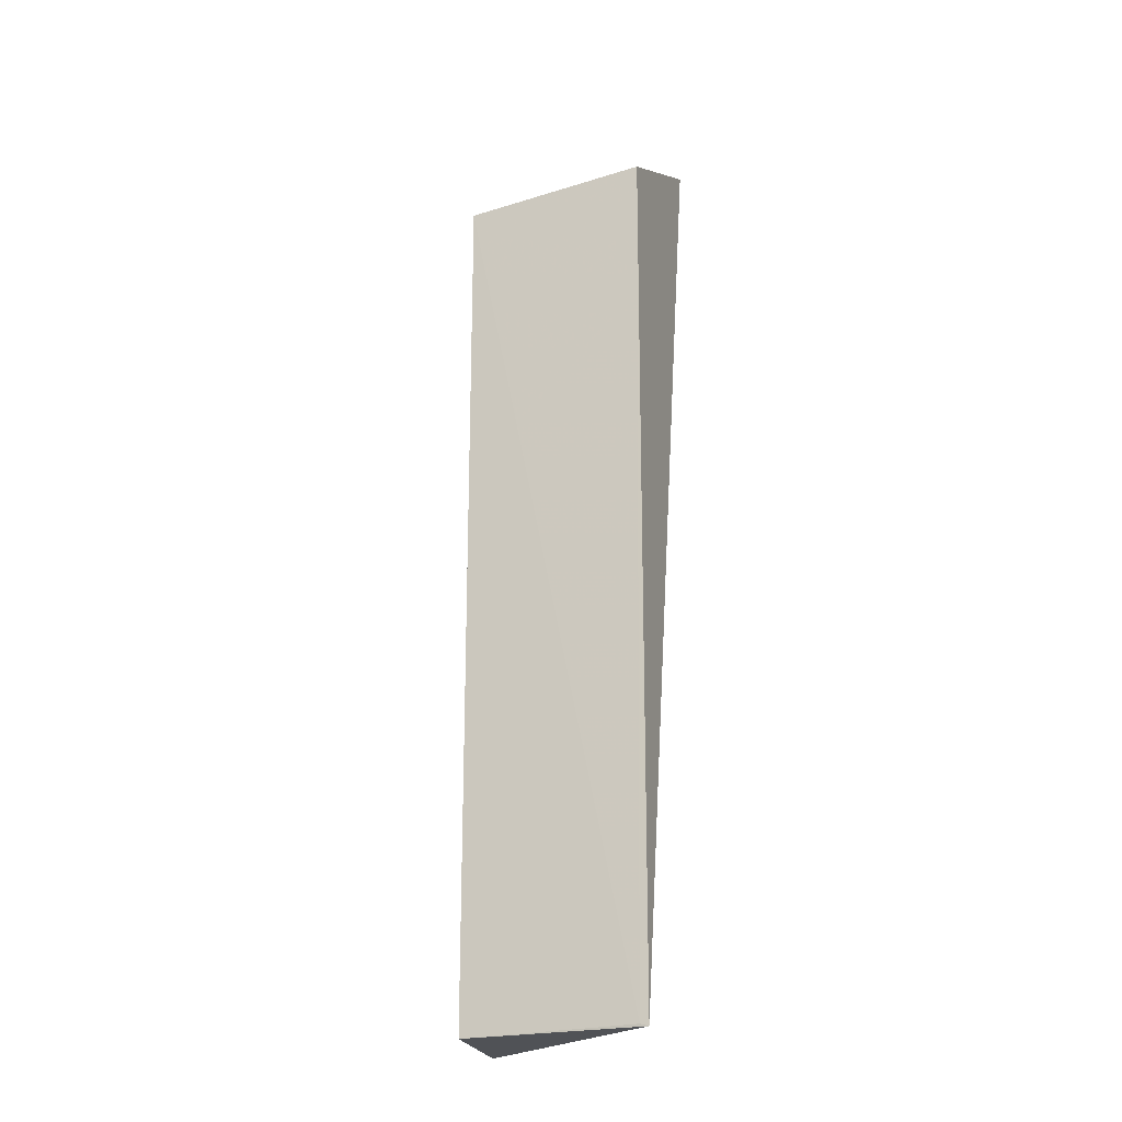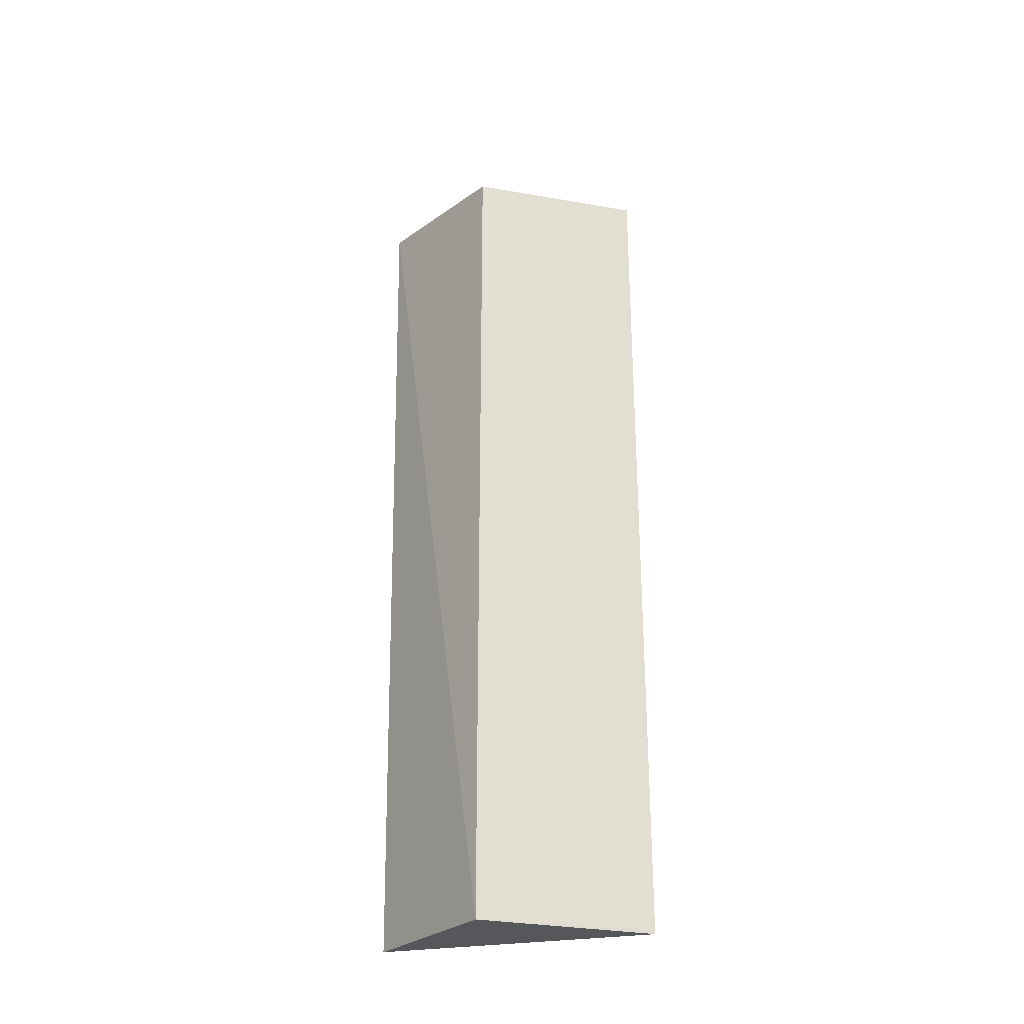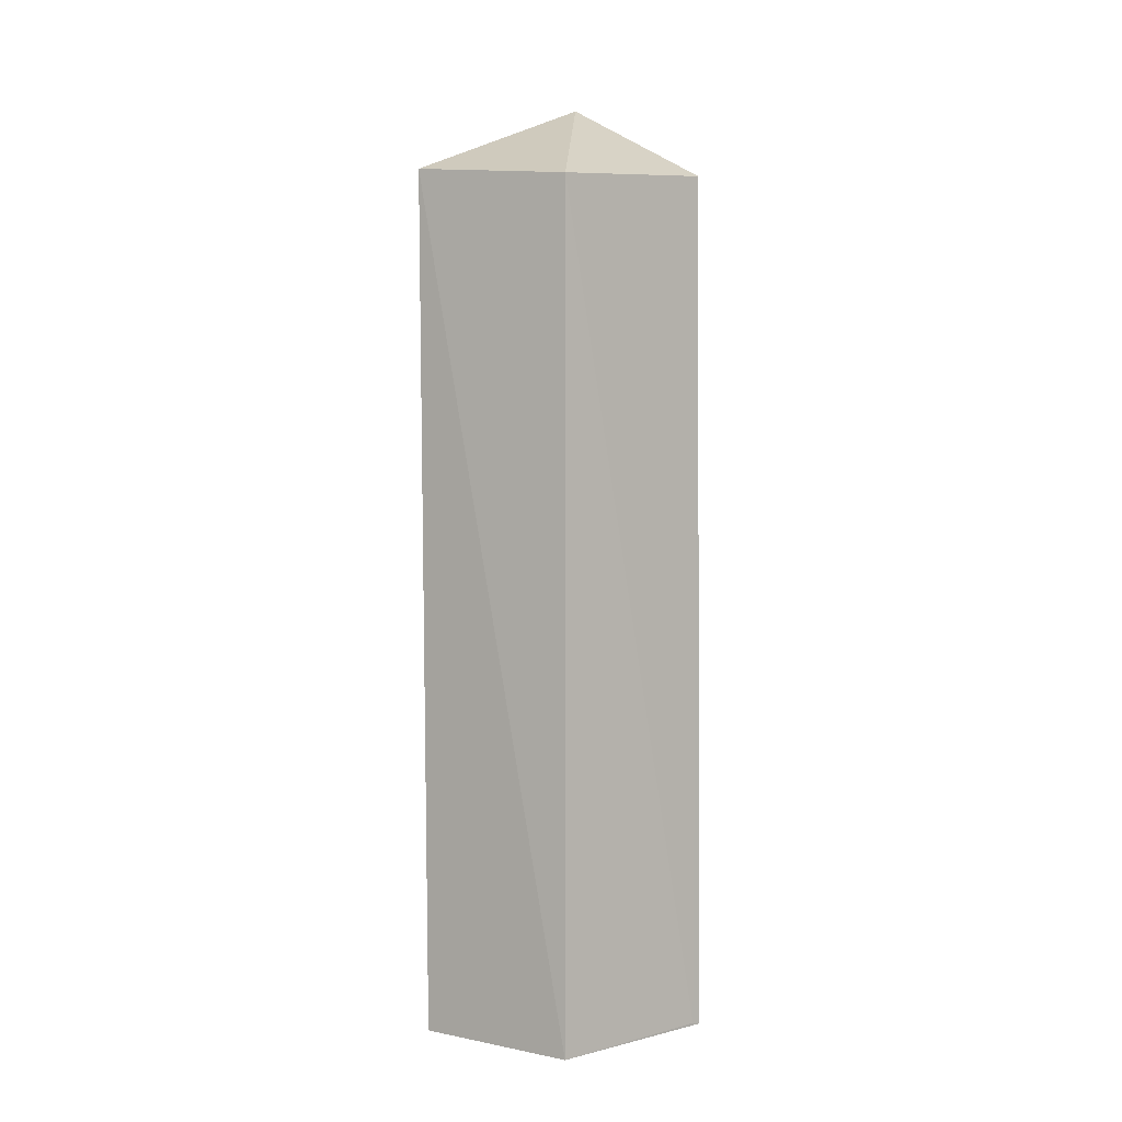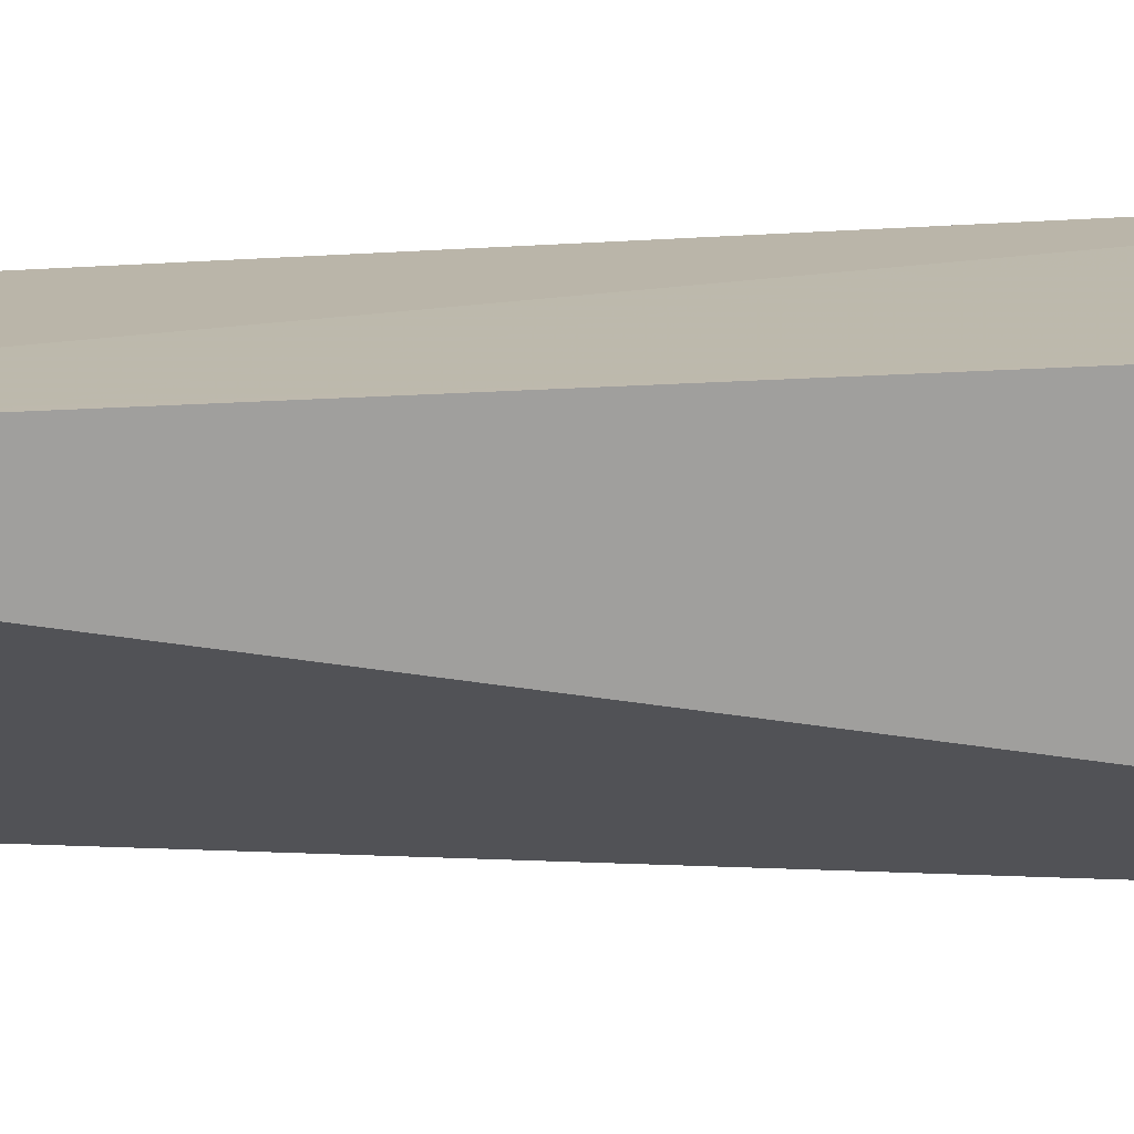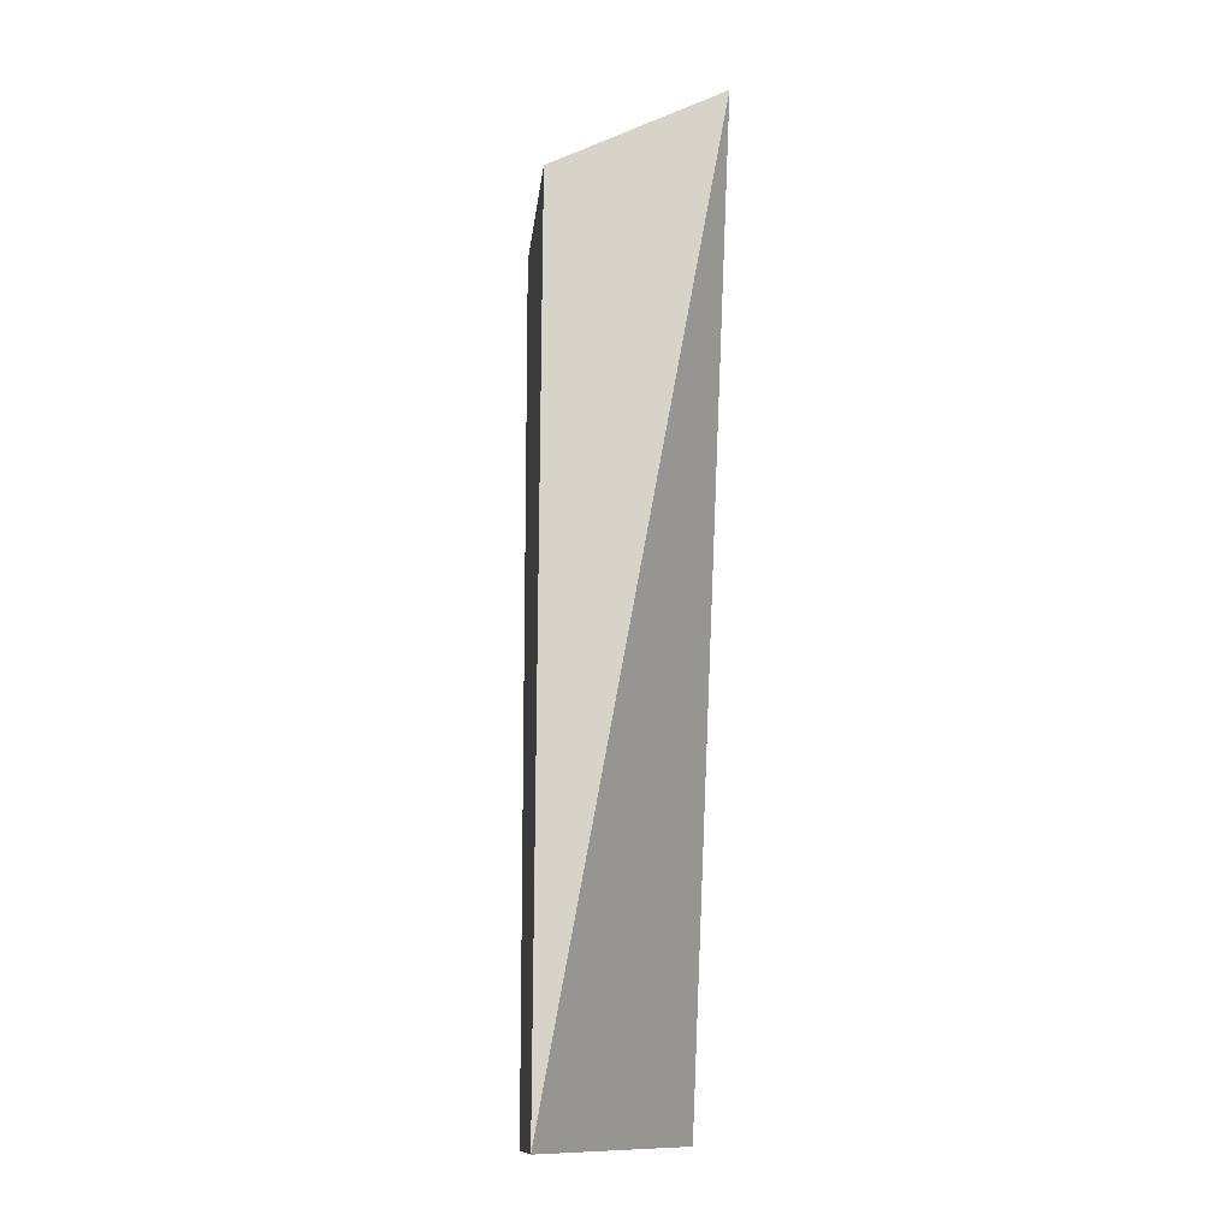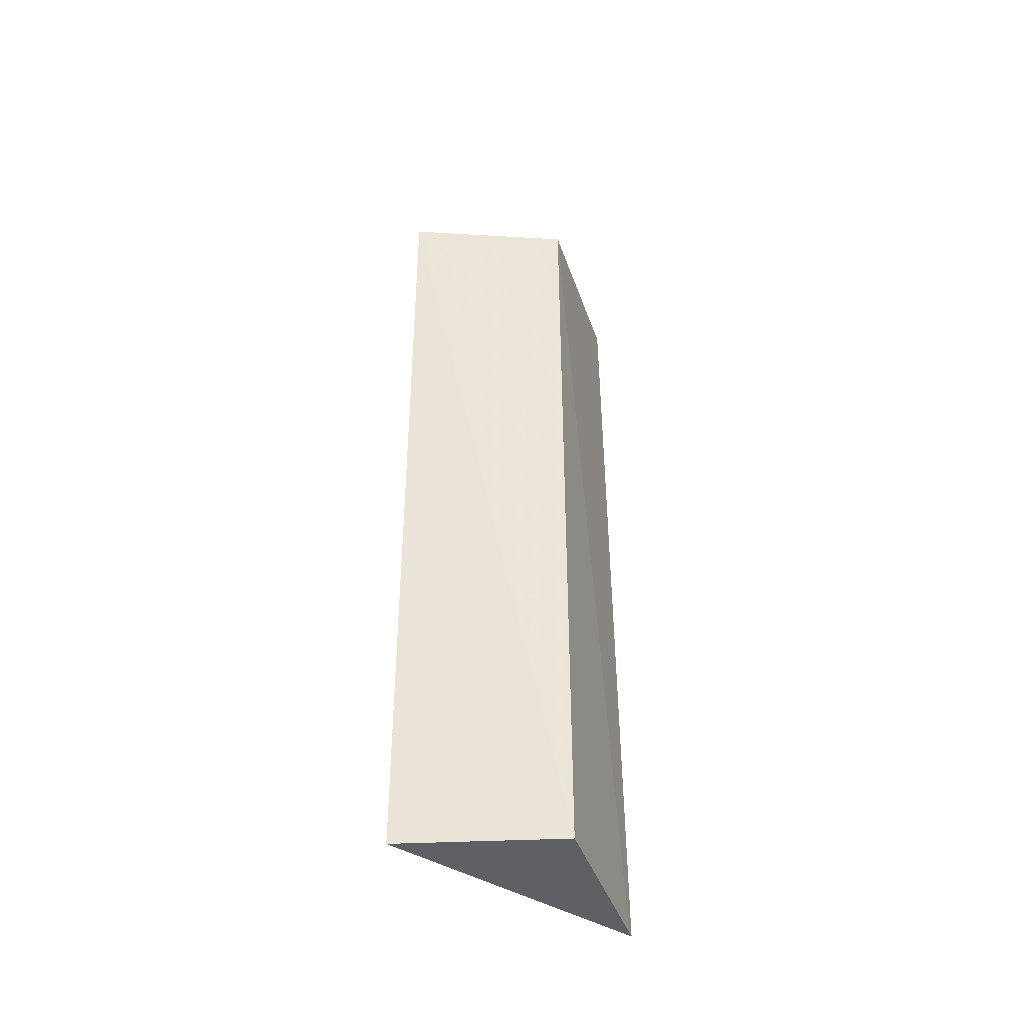
<metadata>
{"format":"obj","ext":"obj","renderer":"f3d","projection":"perspective","resolution":1024,"background":"white","views":[{"elev":-21.3,"azim":-70.7,"up":"+Z"},{"elev":-27.5,"azim":-113.9,"up":"+Z"},{"elev":2.1,"azim":-135.1,"up":"+Z"},{"elev":-71.9,"azim":-87.2,"up":"+Y"},{"elev":-12.8,"azim":-9.4,"up":"+Z"},{"elev":-43.3,"azim":-165.2,"up":"+Z"}]}
</metadata>
<code>
v -0.1444 0.002585 0.1122
v -0.1444 0.0172 0.1065
v -0.1552 0.01449 0.1053
v -0.1551 0.01447 0.04955
v -0.1443 0.0165 0.0497
v -0.156 0.002534 0.04966
v -0.1557 0.002493 0.1064
v -0.1559 0.0031 0.04982
f 1 2 3
f 3 2 4
f 5 2 1
f 5 4 2
f 6 5 1
f 6 4 5
f 7 6 1
f 7 1 3
f 8 3 4
f 8 4 6
f 8 7 3
f 8 6 7

</code>
